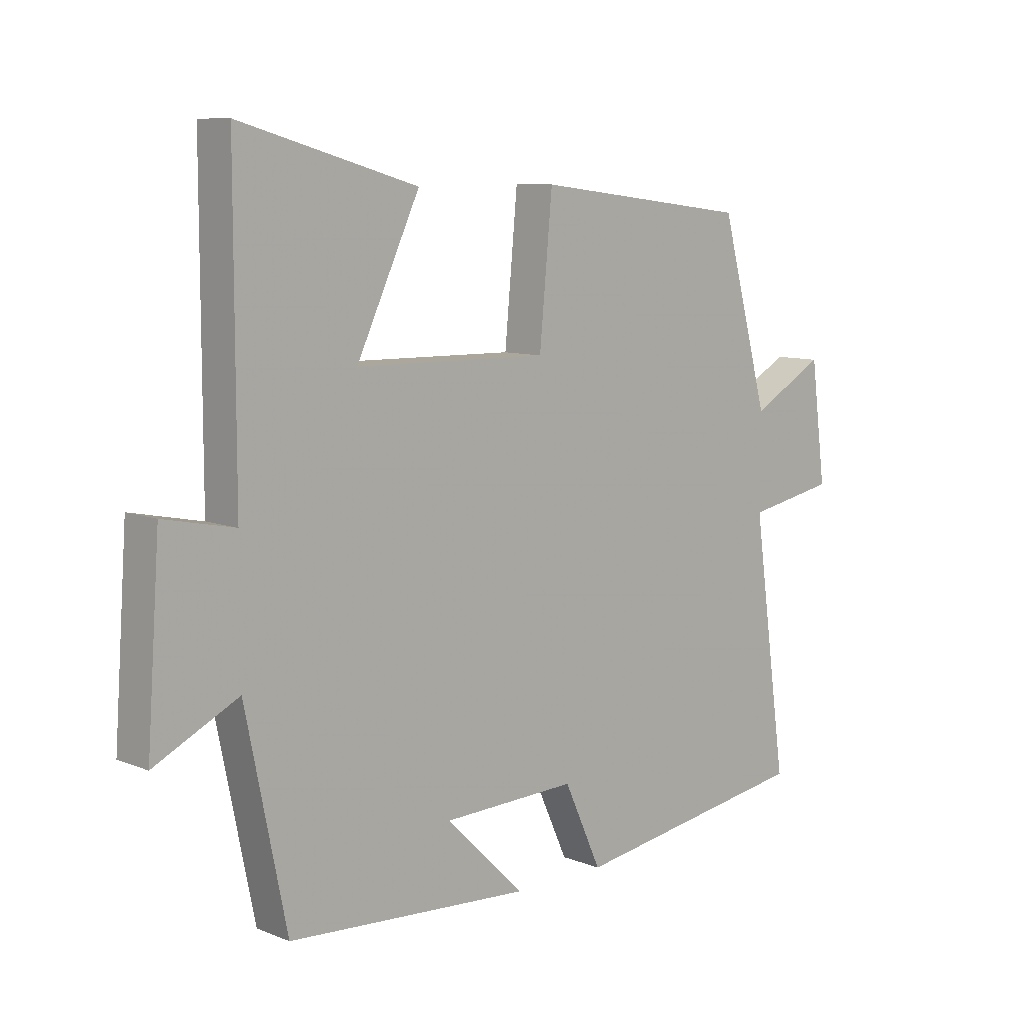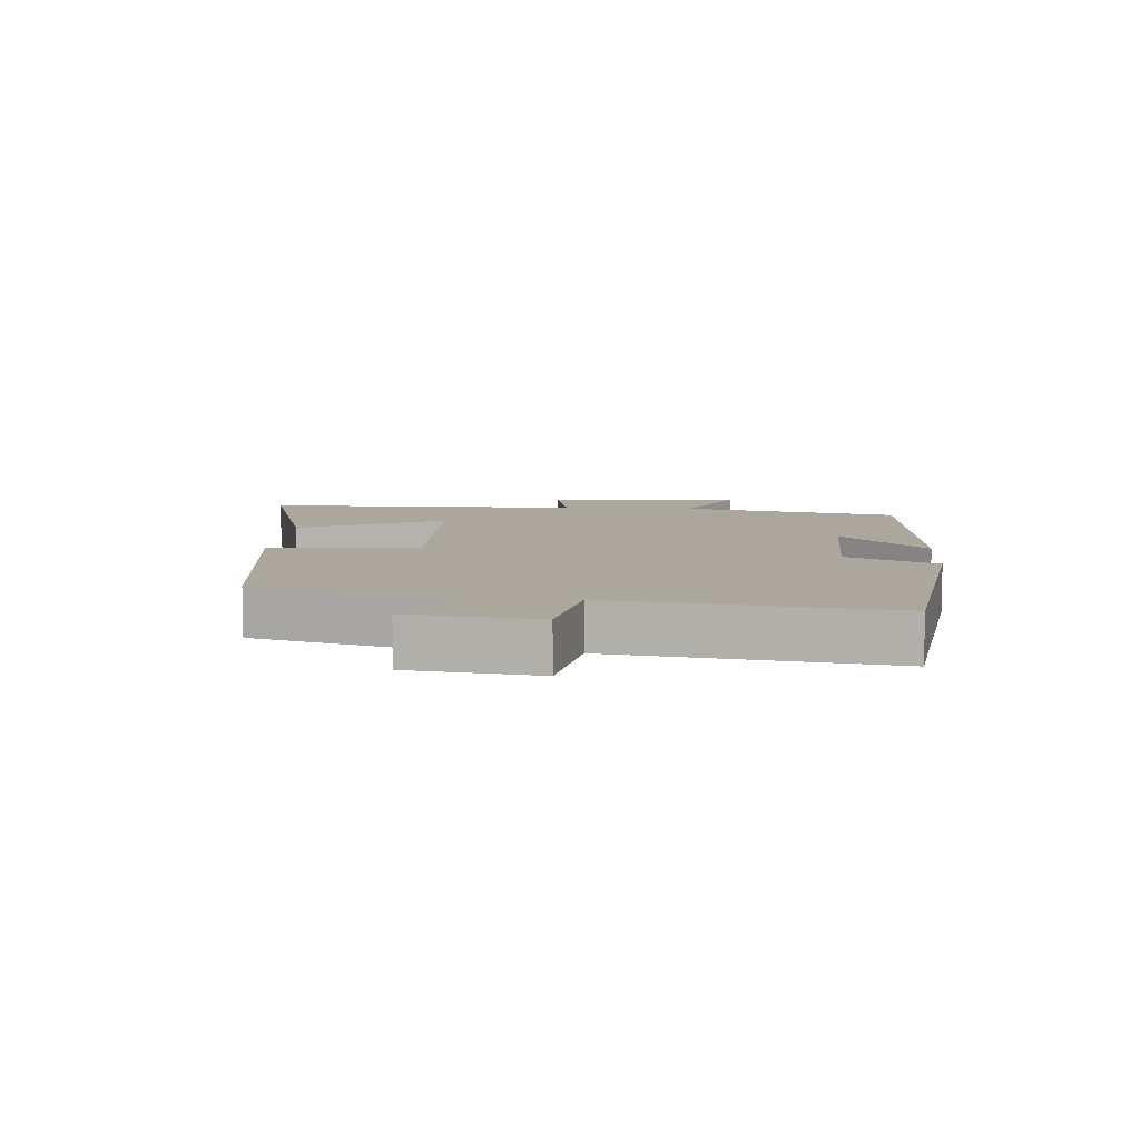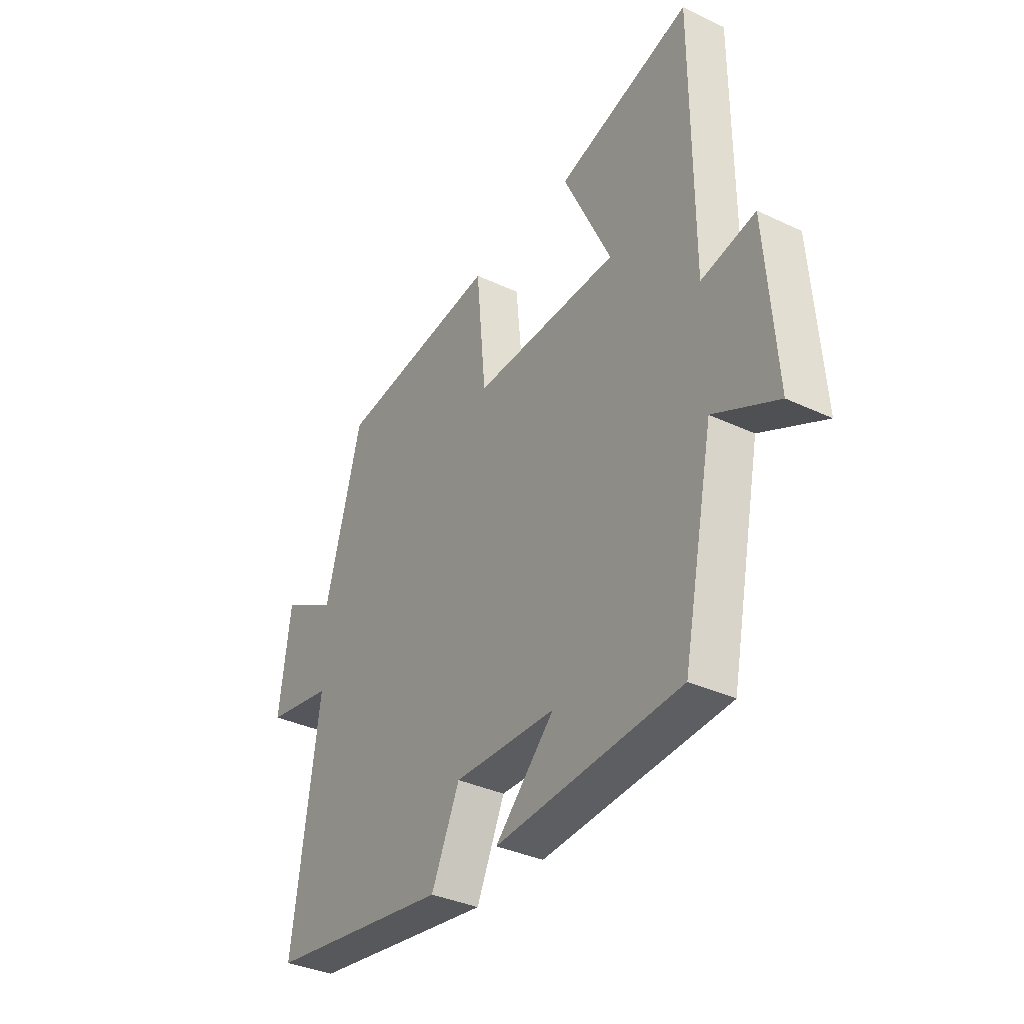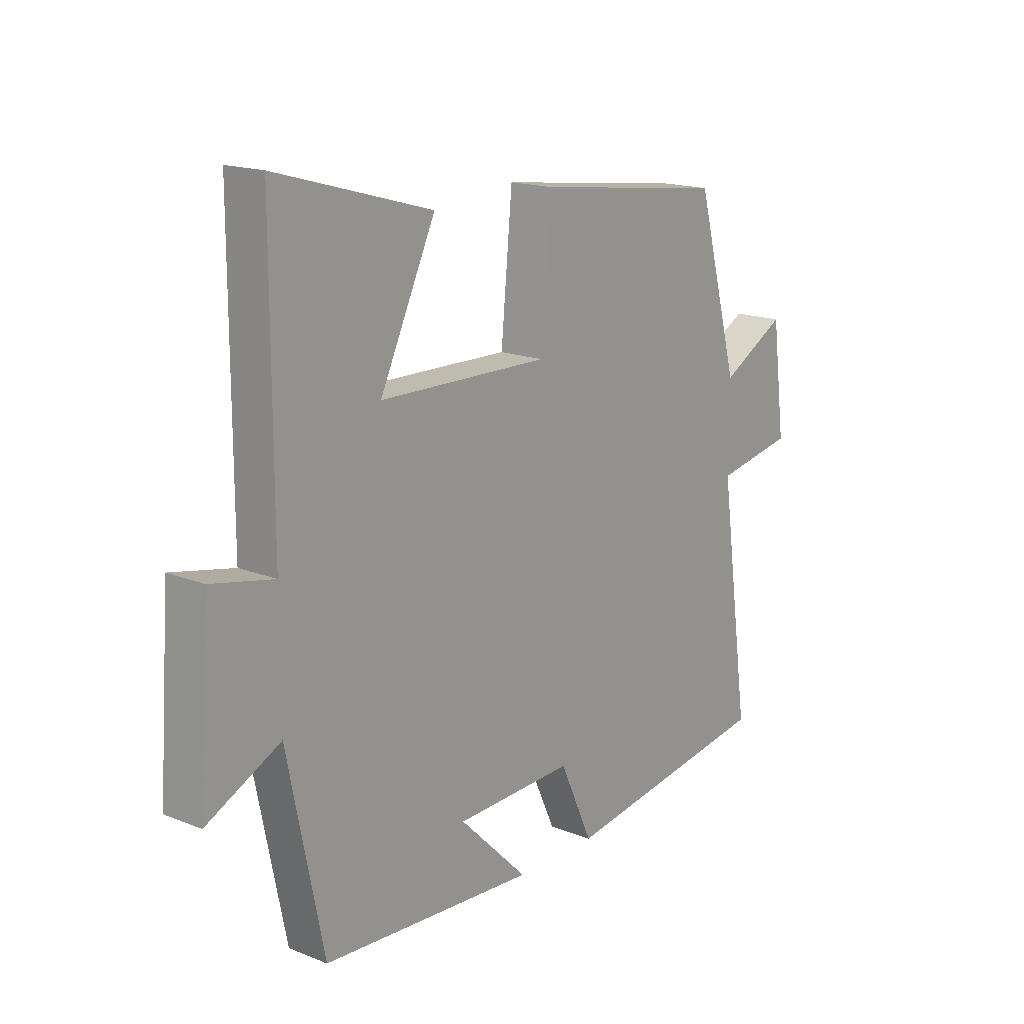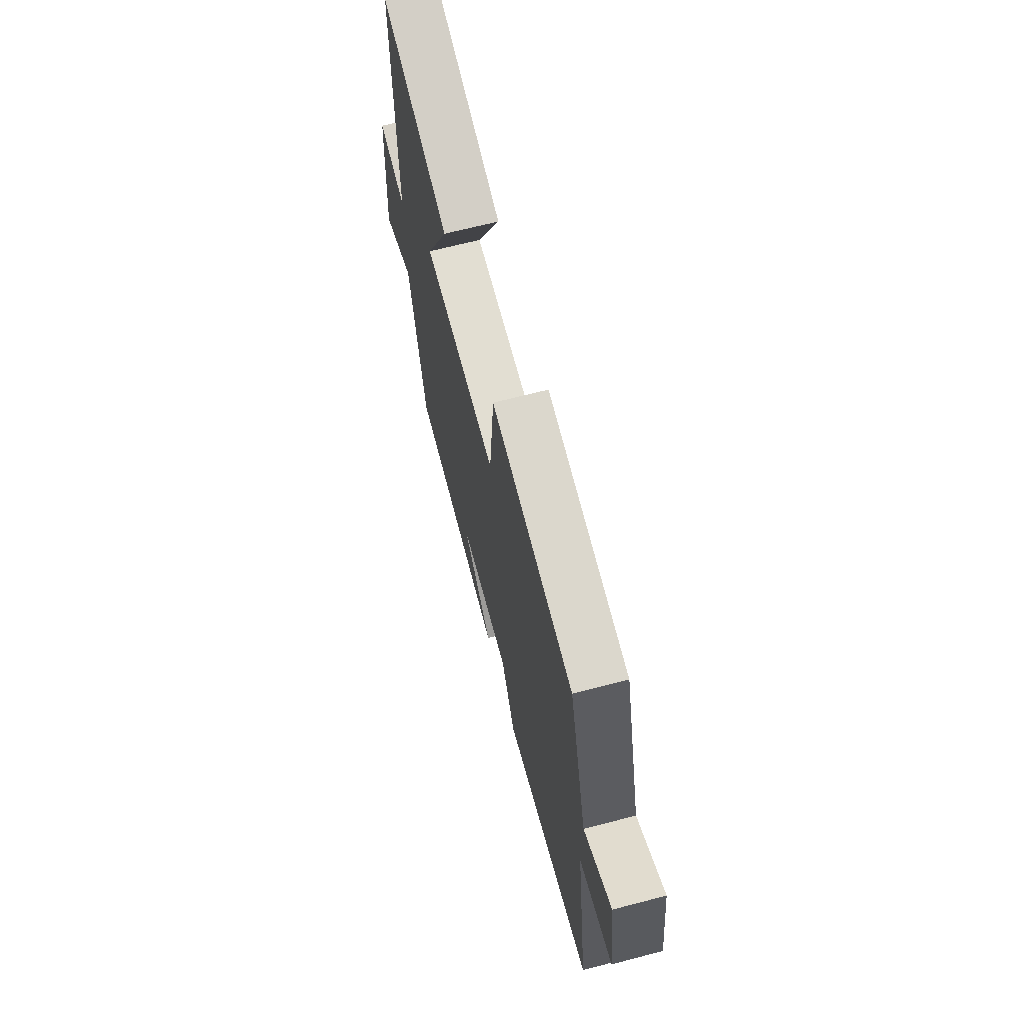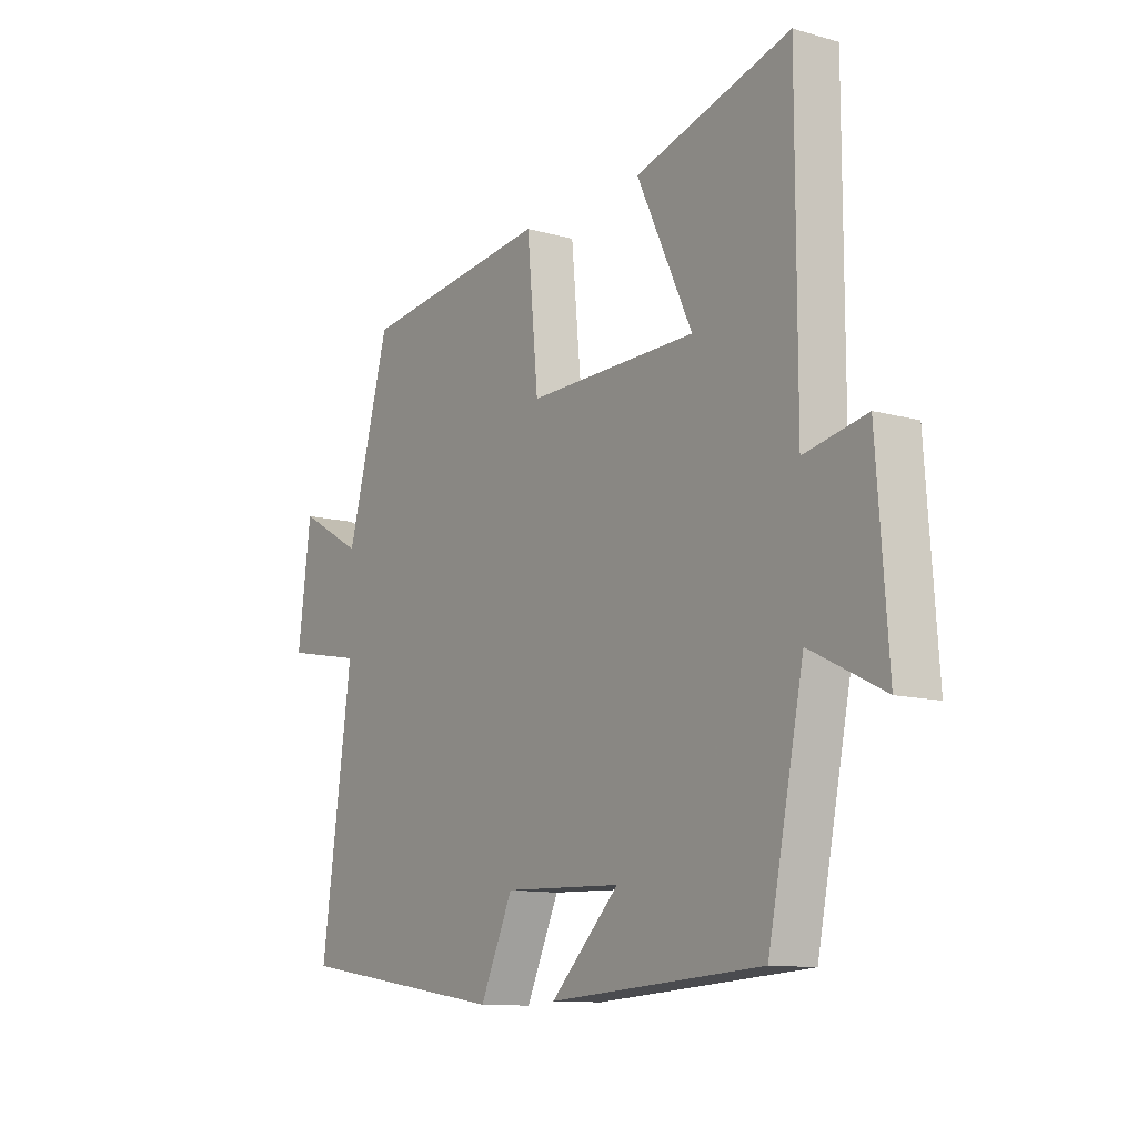
<metadata>
{"format":"obj","ext":"obj","renderer":"f3d","projection":"perspective","resolution":1024,"background":"white","views":[{"elev":9.0,"azim":-43.6,"up":"+Z"},{"elev":8.4,"azim":93.8,"up":"+Y"},{"elev":-35.6,"azim":-122.0,"up":"+Z"},{"elev":16.8,"azim":-51.2,"up":"+Z"},{"elev":66.9,"azim":75.3,"up":"+Z"},{"elev":-11.4,"azim":-124.4,"up":"+Z"}]}
</metadata>
<code>
v -0.43 0.07 -0.473
v -0.5 0.07 -0.132
v -0.643 0.07 -0.203
v -0.621 0.07 0.107
v -0.5 0.07 0.082
v -0.5 0.07 0.586
v -0.197 0.07 0.5
v -0.305 0.07 0.271
v 0.025 0.07 0.265
v 0.047 0.07 0.5
v 0.417 0.07 0.454
v 0.5 0.07 0.15
v 0.626 0.07 0.221
v 0.652 0.07 0.021
v 0.5 0.07 -0.008
v 0.56 0.07 -0.436
v 0.146 0.07 -0.5
v 0.082 0.07 -0.36
v -0.148 0.07 -0.368
v -0.014 0.07 -0.5
v -0.43 0 -0.473
v -0.5 0 -0.132
v -0.643 0 -0.203
v -0.621 0 0.107
v -0.5 0 0.082
v -0.5 0 0.586
v -0.197 0 0.5
v -0.305 0 0.271
v 0.025 0 0.265
v 0.047 0 0.5
v 0.417 0 0.454
v 0.5 0 0.15
v 0.626 0 0.221
v 0.652 0 0.021
v 0.5 0 -0.008
v 0.56 0 -0.436
v 0.146 0 -0.5
v 0.082 0 -0.36
v -0.148 0 -0.368
v -0.014 0 -0.5
f 19 20 1 2
f 18 19 2
f 15 16 17 18
f 15 18 2
f 12 13 14 15
f 11 12 15
f 10 11 15
f 9 10 15
f 8 9 15 2
f 5 6 7 8
f 5 8 2 3
f 3 4 5
f 22 21 40 39
f 22 39 38
f 38 37 36 35
f 22 38 35
f 35 34 33 32
f 35 32 31
f 35 31 30
f 35 30 29
f 22 35 29 28
f 28 27 26 25
f 23 22 28 25
f 25 24 23
f 1 21 22 2
f 2 22 23 3
f 3 23 24 4
f 4 24 25 5
f 5 25 26 6
f 6 26 27 7
f 7 27 28 8
f 8 28 29 9
f 9 29 30 10
f 10 30 31 11
f 11 31 32 12
f 12 32 33 13
f 13 33 34 14
f 14 34 35 15
f 15 35 36 16
f 16 36 37 17
f 17 37 38 18
f 18 38 39 19
f 19 39 40 20
f 20 40 21 1

</code>
